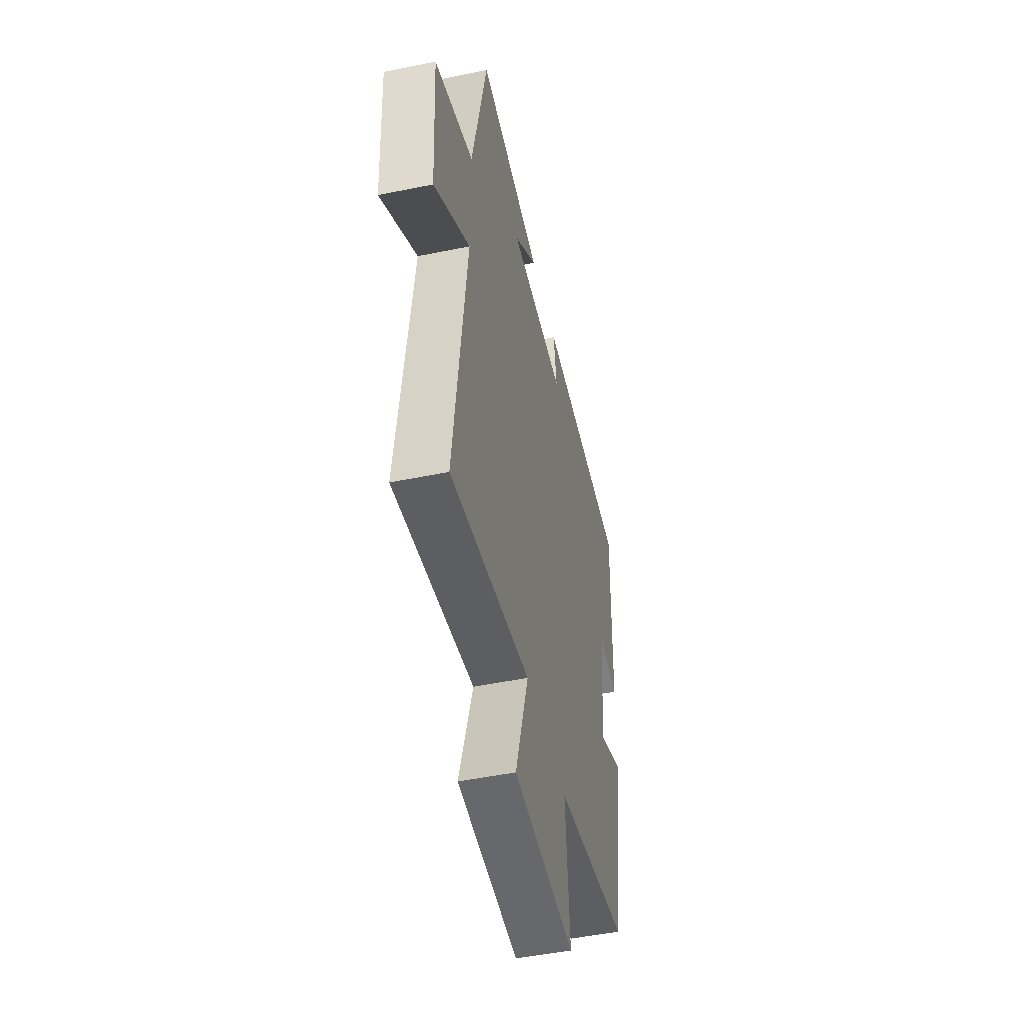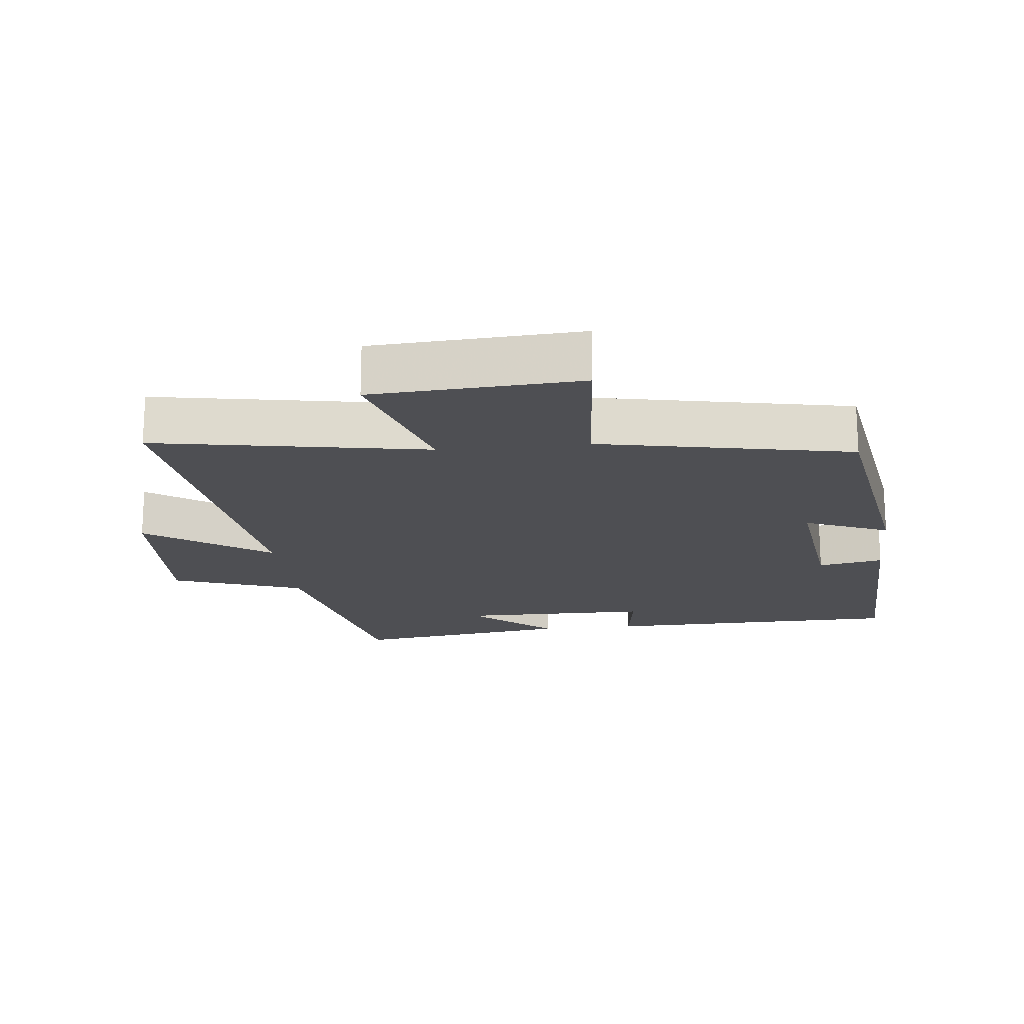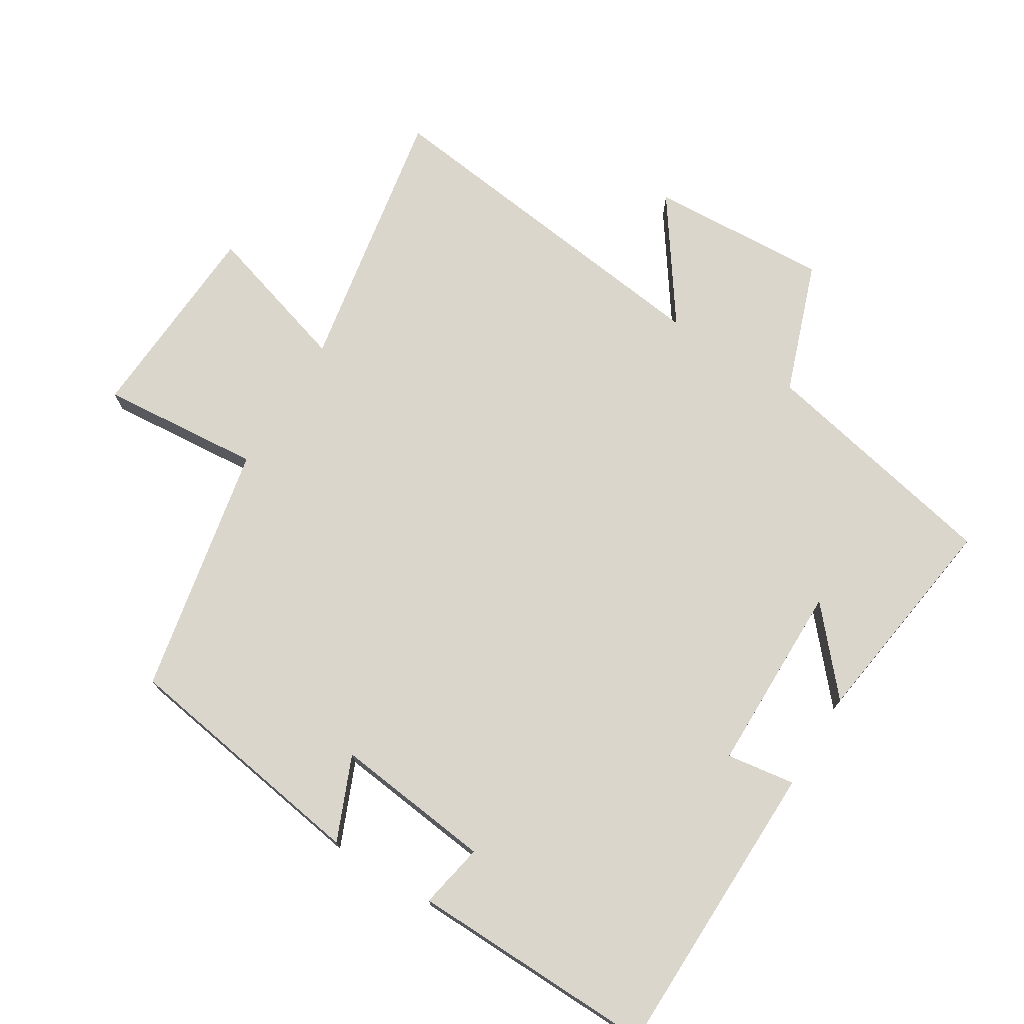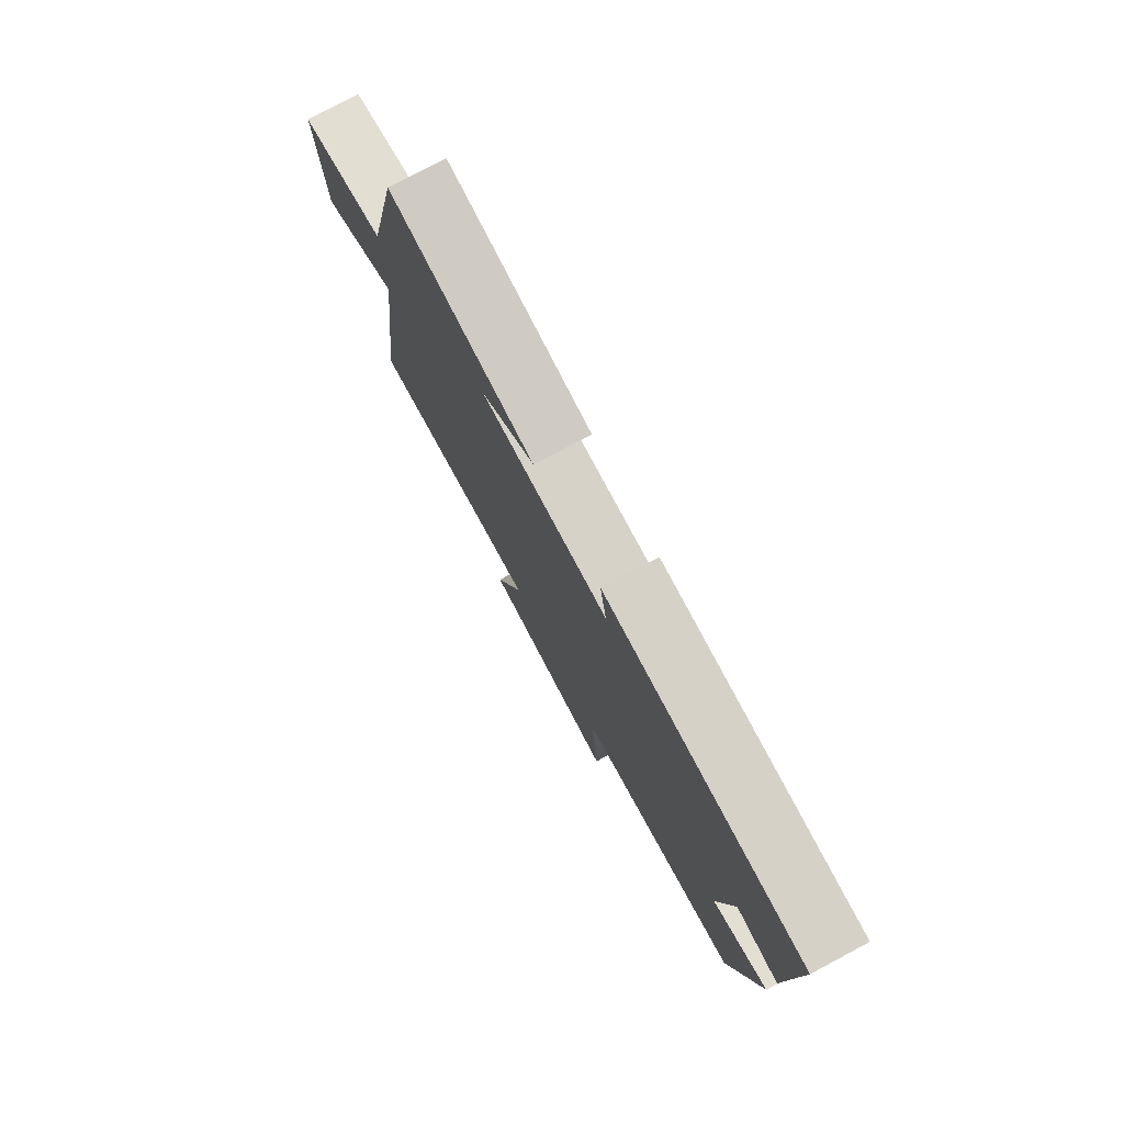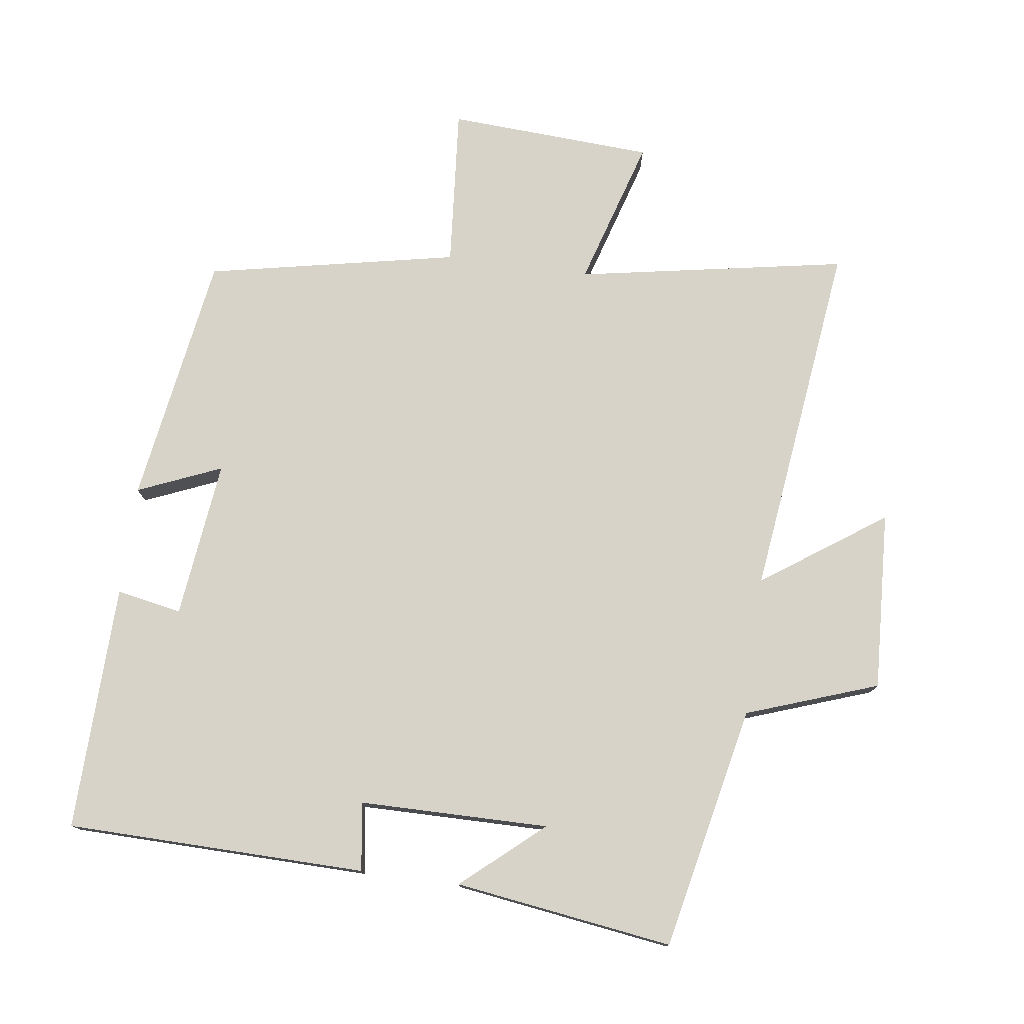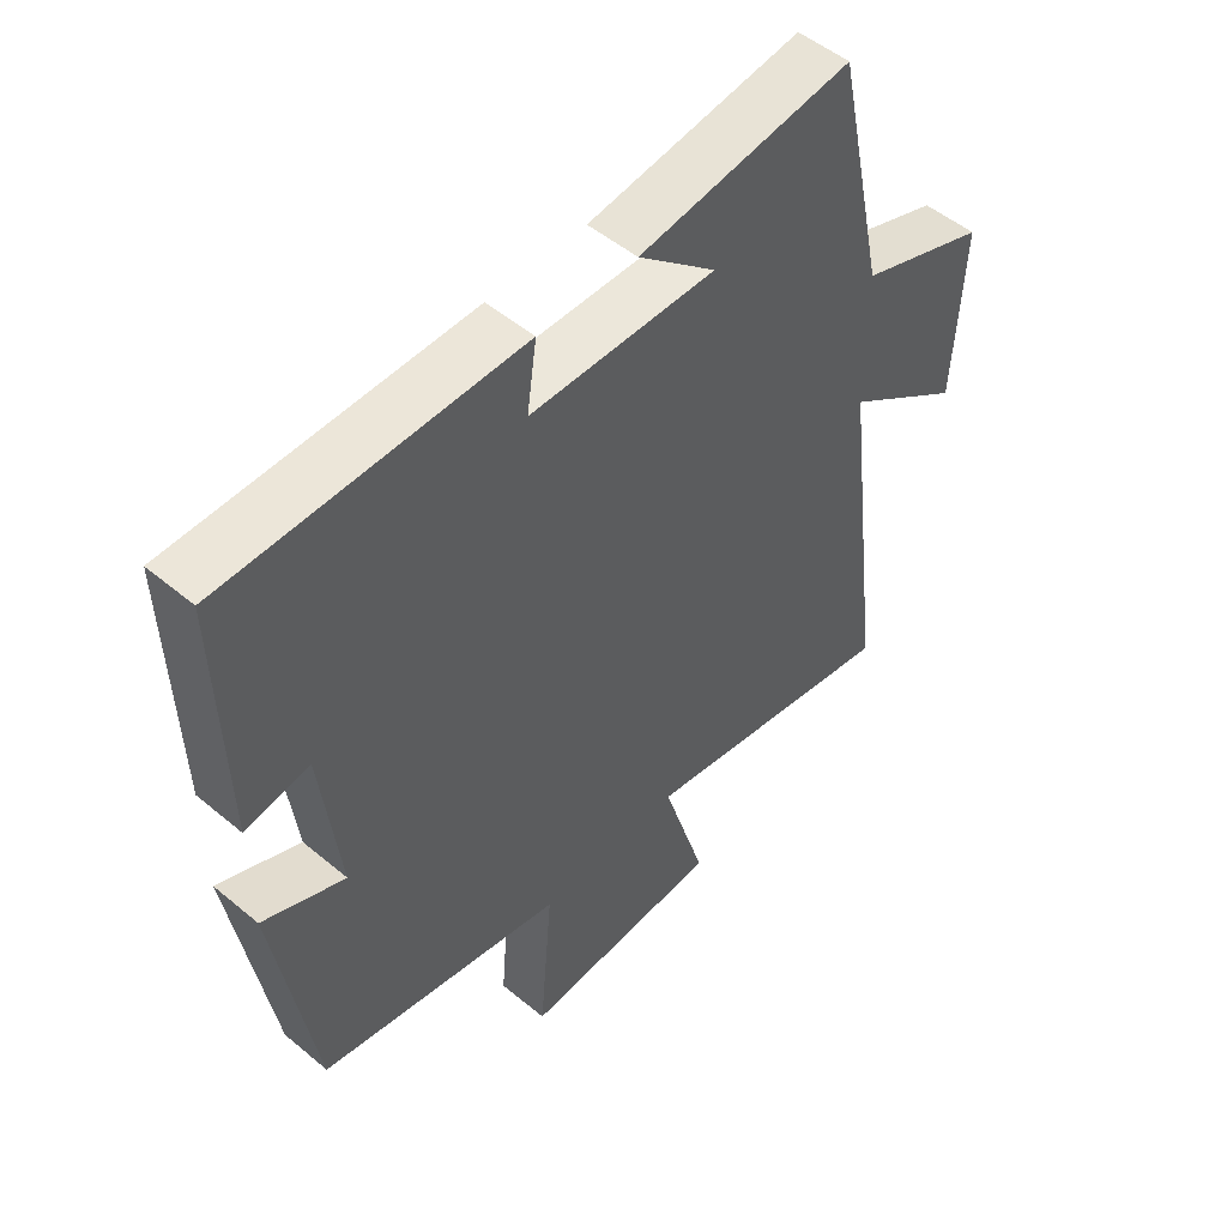
<metadata>
{"format":"obj","ext":"obj","renderer":"f3d","projection":"perspective","resolution":1024,"background":"white","views":[{"elev":-49.3,"azim":102.8,"up":"+Z"},{"elev":-18.1,"azim":-173.7,"up":"+Y"},{"elev":73.7,"azim":-58.4,"up":"+Y"},{"elev":78.4,"azim":-118.0,"up":"+Z"},{"elev":76.8,"azim":7.7,"up":"+Y"},{"elev":50.9,"azim":-47.7,"up":"+Z"}]}
</metadata>
<code>
v -0.509 0.07 0.492
v -0.057 0.07 0.5
v -0.072 0.07 0.397
v 0.214 0.07 0.395
v 0.093 0.07 0.5
v 0.422 0.07 0.547
v 0.5 0.07 0.18
v 0.698 0.07 0.11
v 0.684 0.07 -0.16
v 0.5 0.07 -0.032
v 0.567 0.07 -0.573
v 0.16 0.07 -0.5
v 0.228 0.07 -0.724
v -0.082 0.07 -0.742
v -0.062 0.07 -0.5
v -0.44 0.07 -0.424
v -0.5 0.07 -0.045
v -0.374 0.07 -0.098
v -0.402 0.07 0.14
v -0.5 0.07 0.121
v -0.509 0 0.492
v -0.057 0 0.5
v -0.072 0 0.397
v 0.214 0 0.395
v 0.093 0 0.5
v 0.422 0 0.547
v 0.5 0 0.18
v 0.698 0 0.11
v 0.684 0 -0.16
v 0.5 0 -0.032
v 0.567 0 -0.573
v 0.16 0 -0.5
v 0.228 0 -0.724
v -0.082 0 -0.742
v -0.062 0 -0.5
v -0.44 0 -0.424
v -0.5 0 -0.045
v -0.374 0 -0.098
v -0.402 0 0.14
v -0.5 0 0.121
f 19 20 1 2
f 18 19 2 3
f 15 16 17 18
f 15 18 3 4
f 12 13 14 15
f 12 15 4
f 10 11 12 4
f 7 8 9 10
f 7 10 4
f 4 5 6 7
f 22 21 40 39
f 23 22 39 38
f 38 37 36 35
f 24 23 38 35
f 35 34 33 32
f 24 35 32
f 24 32 31 30
f 30 29 28 27
f 24 30 27
f 27 26 25 24
f 1 21 22 2
f 2 22 23 3
f 3 23 24 4
f 4 24 25 5
f 5 25 26 6
f 6 26 27 7
f 7 27 28 8
f 8 28 29 9
f 9 29 30 10
f 10 30 31 11
f 11 31 32 12
f 12 32 33 13
f 13 33 34 14
f 14 34 35 15
f 15 35 36 16
f 16 36 37 17
f 17 37 38 18
f 18 38 39 19
f 19 39 40 20
f 20 40 21 1

</code>
